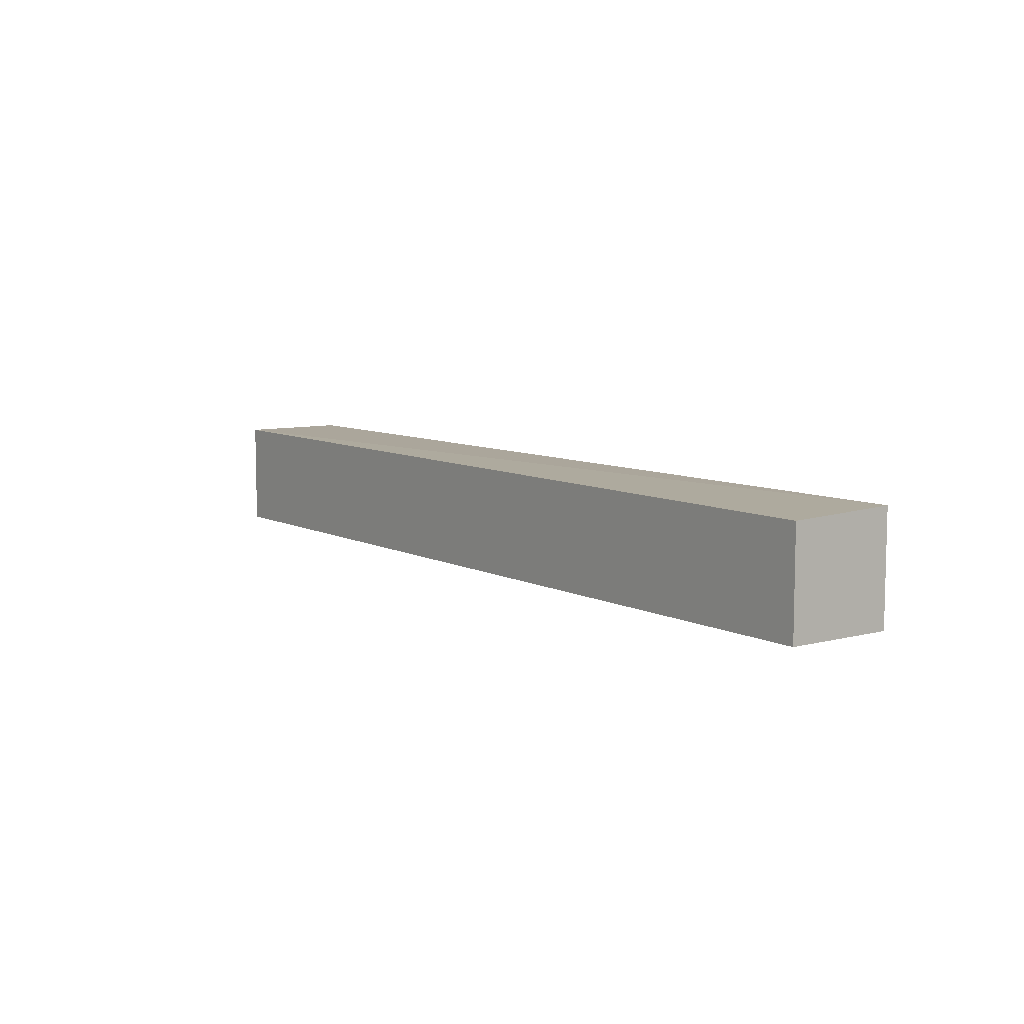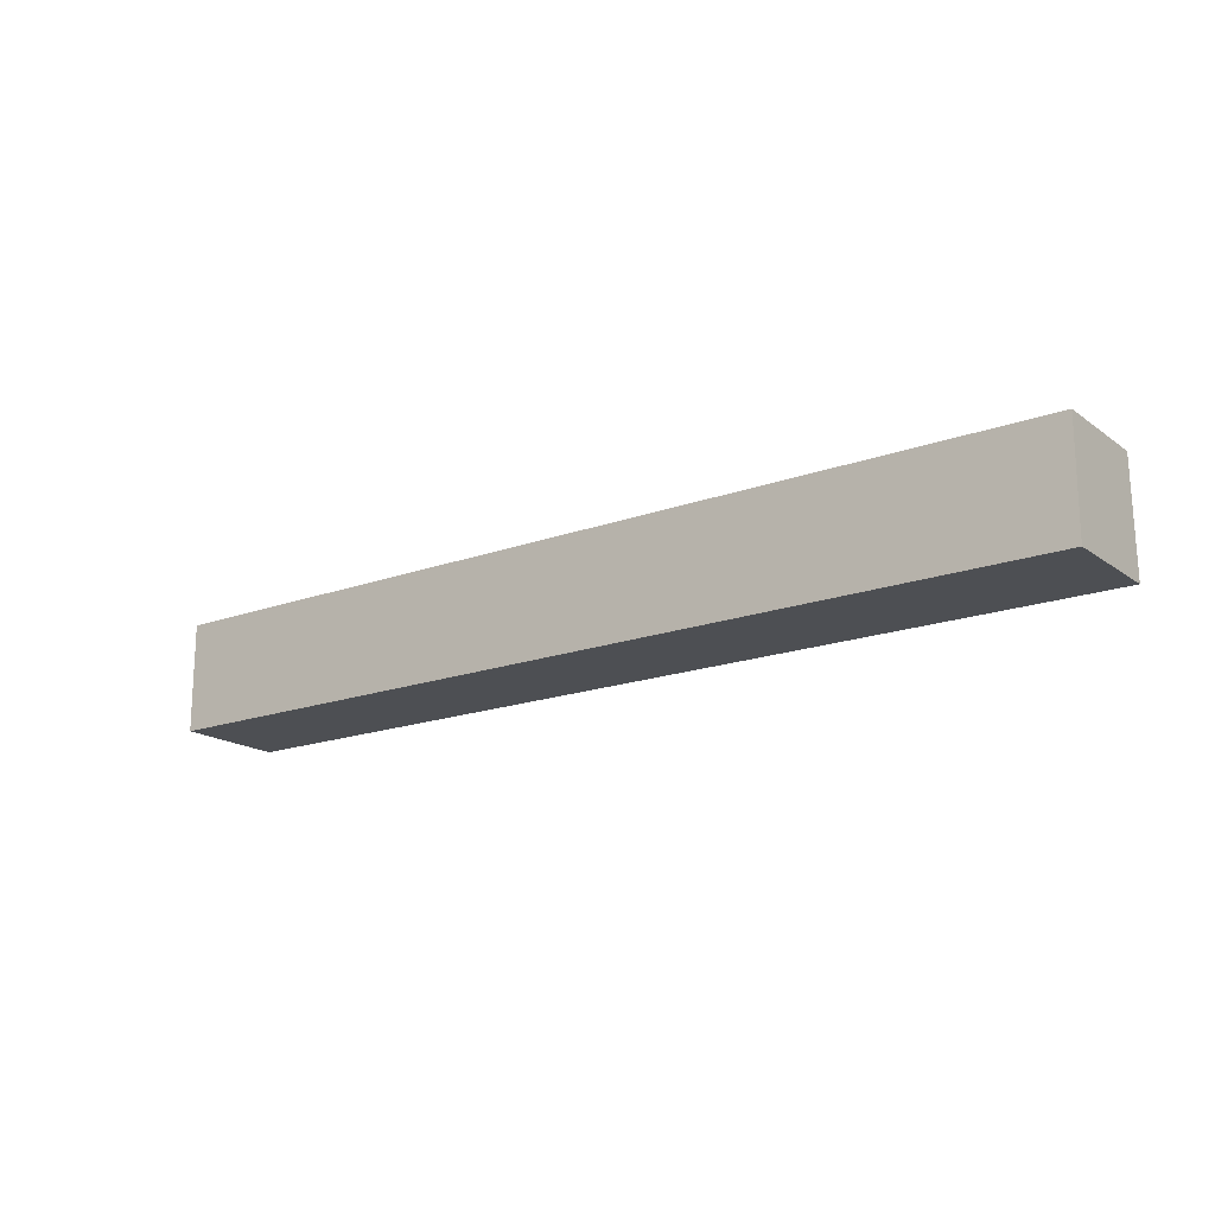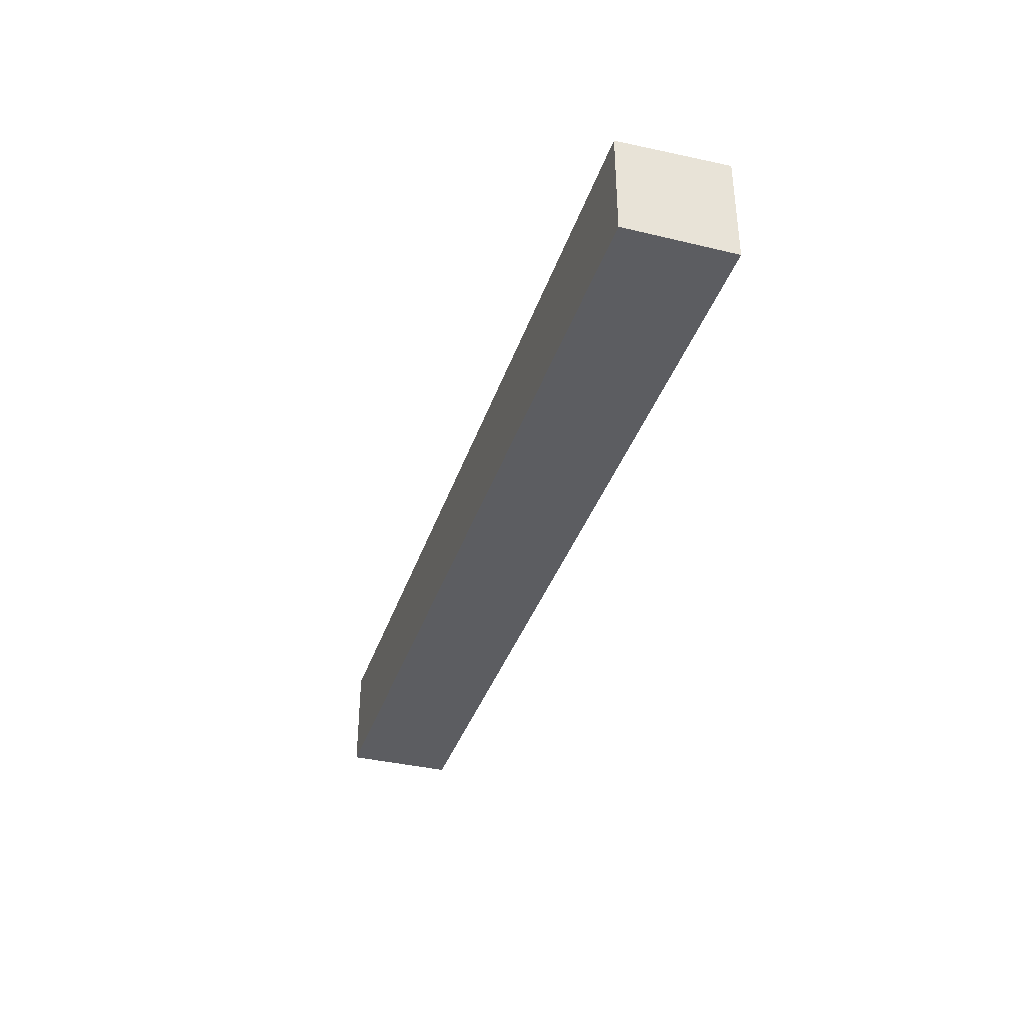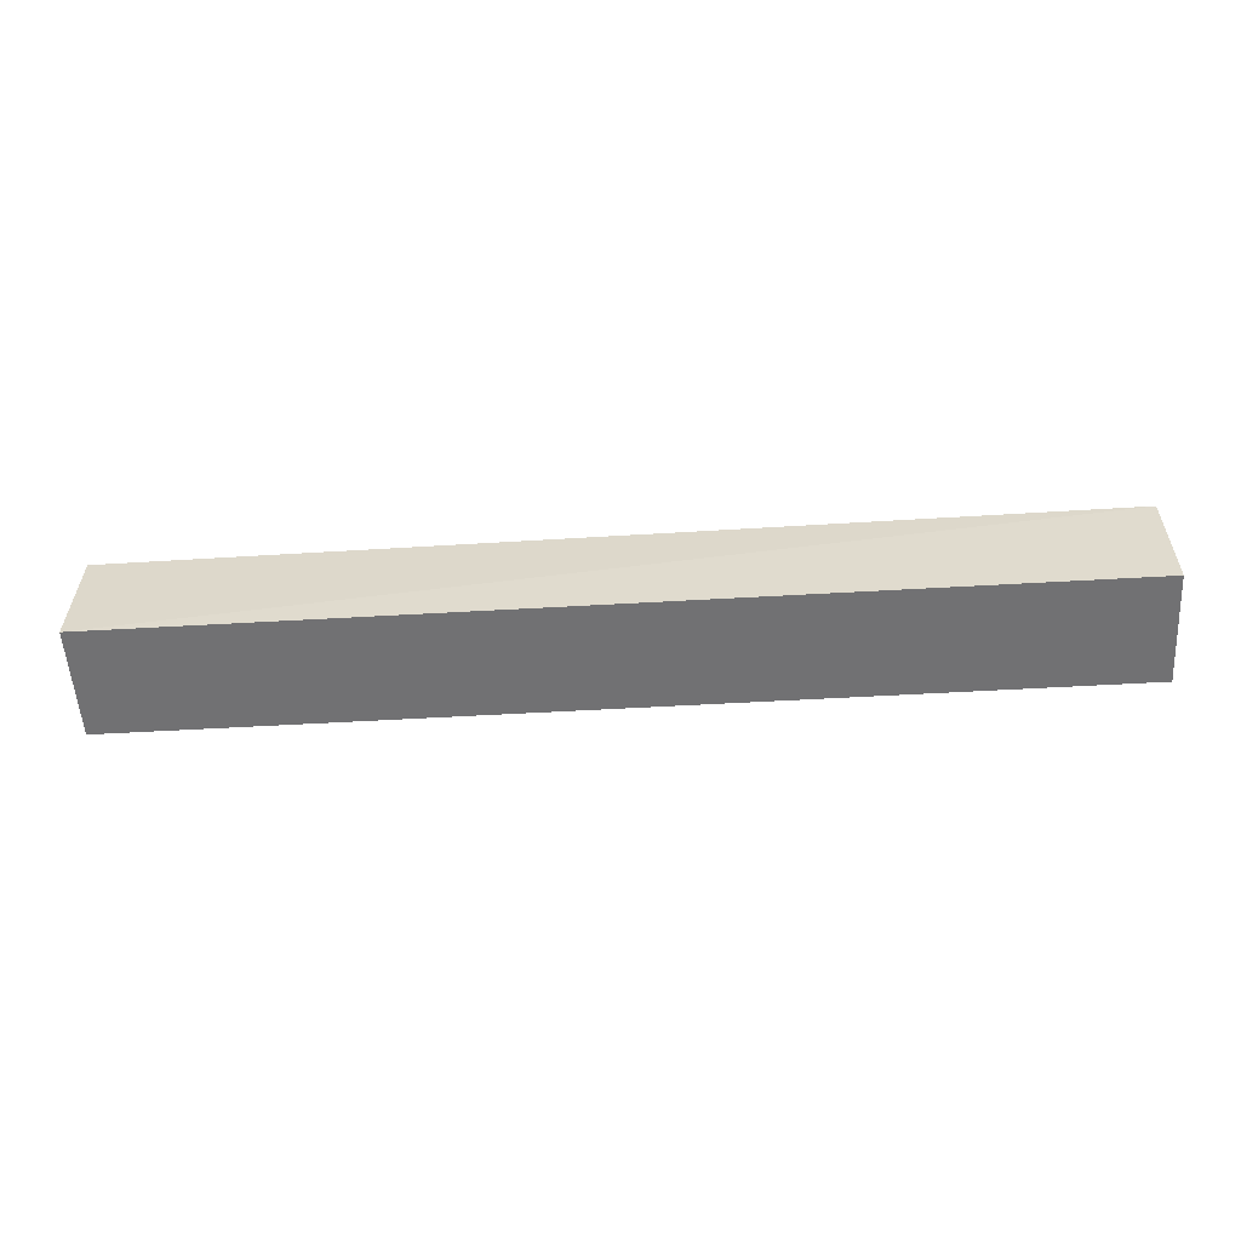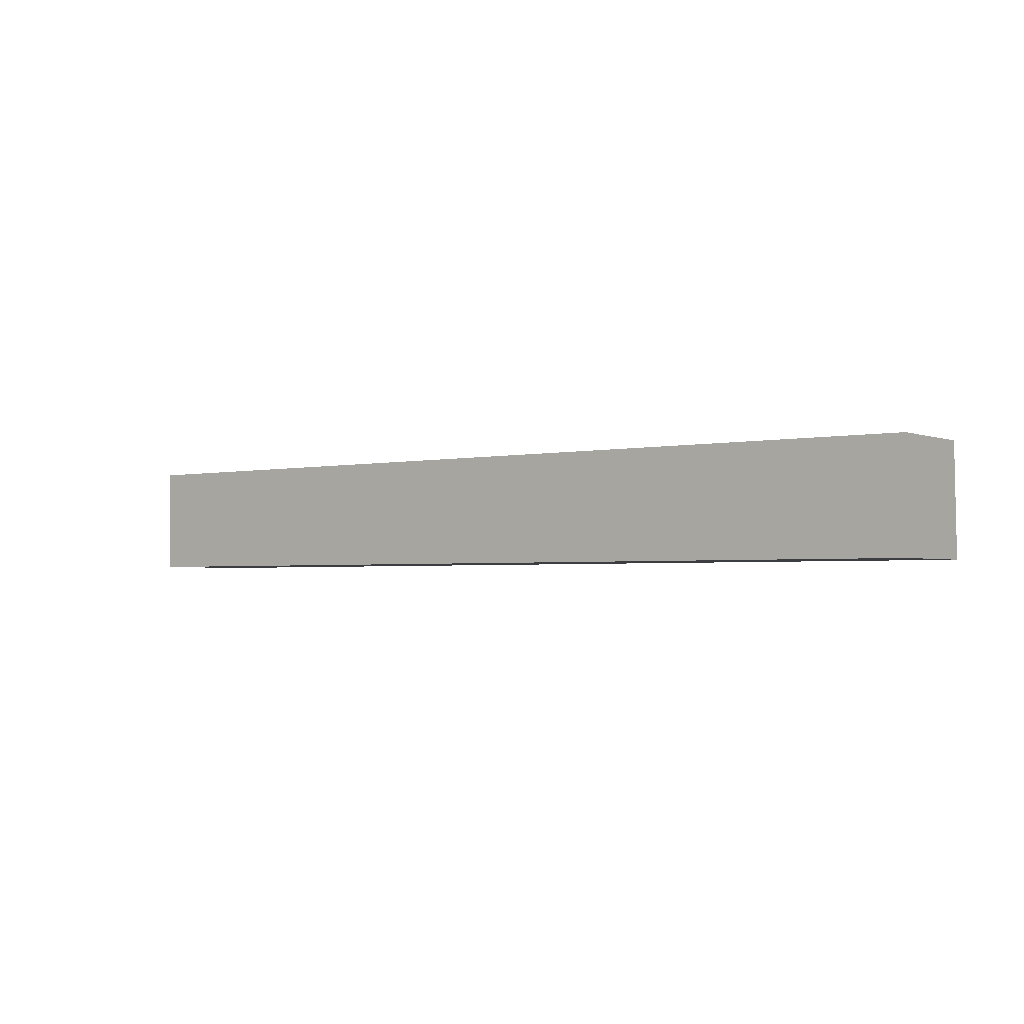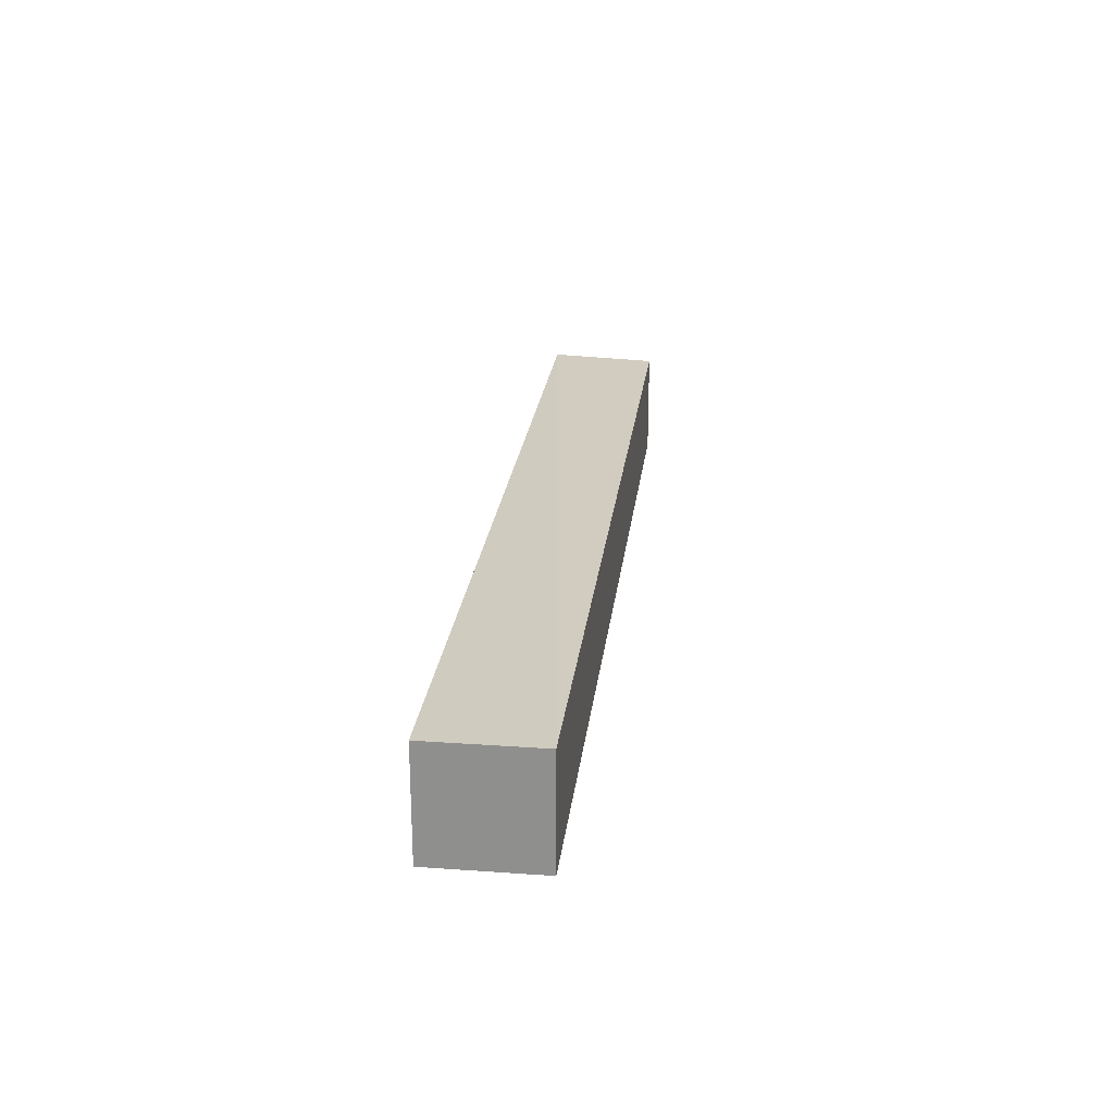
<metadata>
{"format":"obj","ext":"obj","renderer":"f3d","projection":"perspective","resolution":1024,"background":"white","views":[{"elev":8.0,"azim":-126.0,"up":"+Z"},{"elev":-17.6,"azim":-144.0,"up":"+Y"},{"elev":-36.8,"azim":-107.3,"up":"+Z"},{"elev":-55.3,"azim":3.5,"up":"+Y"},{"elev":-2.6,"azim":-142.9,"up":"+Y"},{"elev":23.7,"azim":96.7,"up":"+Z"}]}
</metadata>
<code>
v -0.8599 -0.1 -0.1
v 0.8599 -0.1 -0.1
v 0.8599 -0.1 0.1
v -0.8599 -0.1 0.1
v -0.8599 0.1 -0.1
v 0.8599 0.1 -0.1
v 0.8599 0.1 0.1
v -0.8599 0.1 0.0926
f 2 4 1
f 8 6 5
f 5 2 1
f 6 3 2
f 7 4 3
f 1 8 5
f 2 3 4
f 8 7 6
f 5 6 2
f 6 7 3
f 7 8 4
f 1 4 8

</code>
